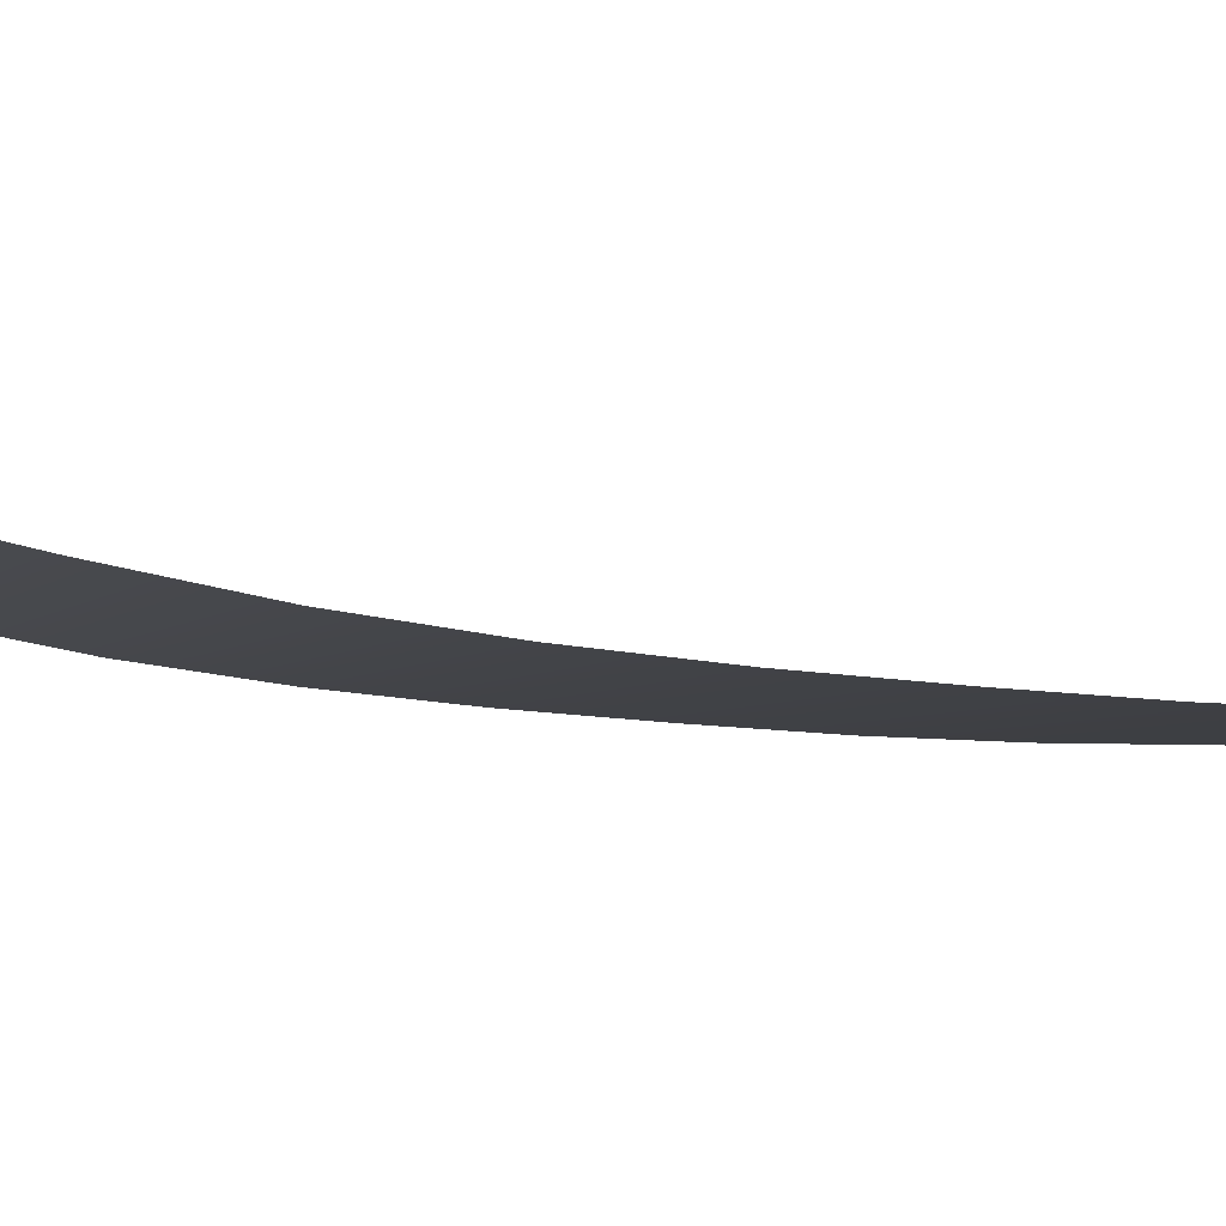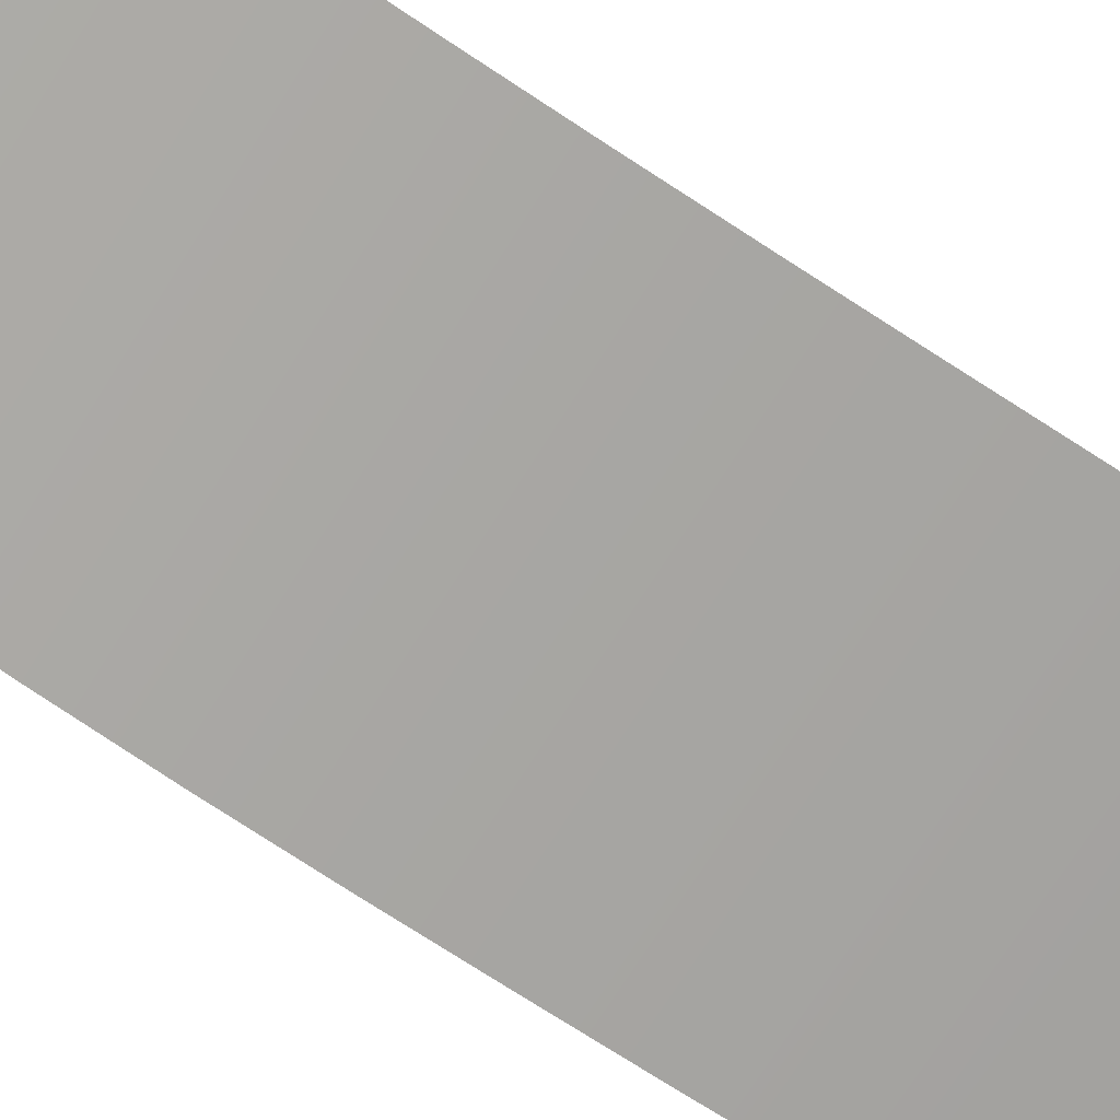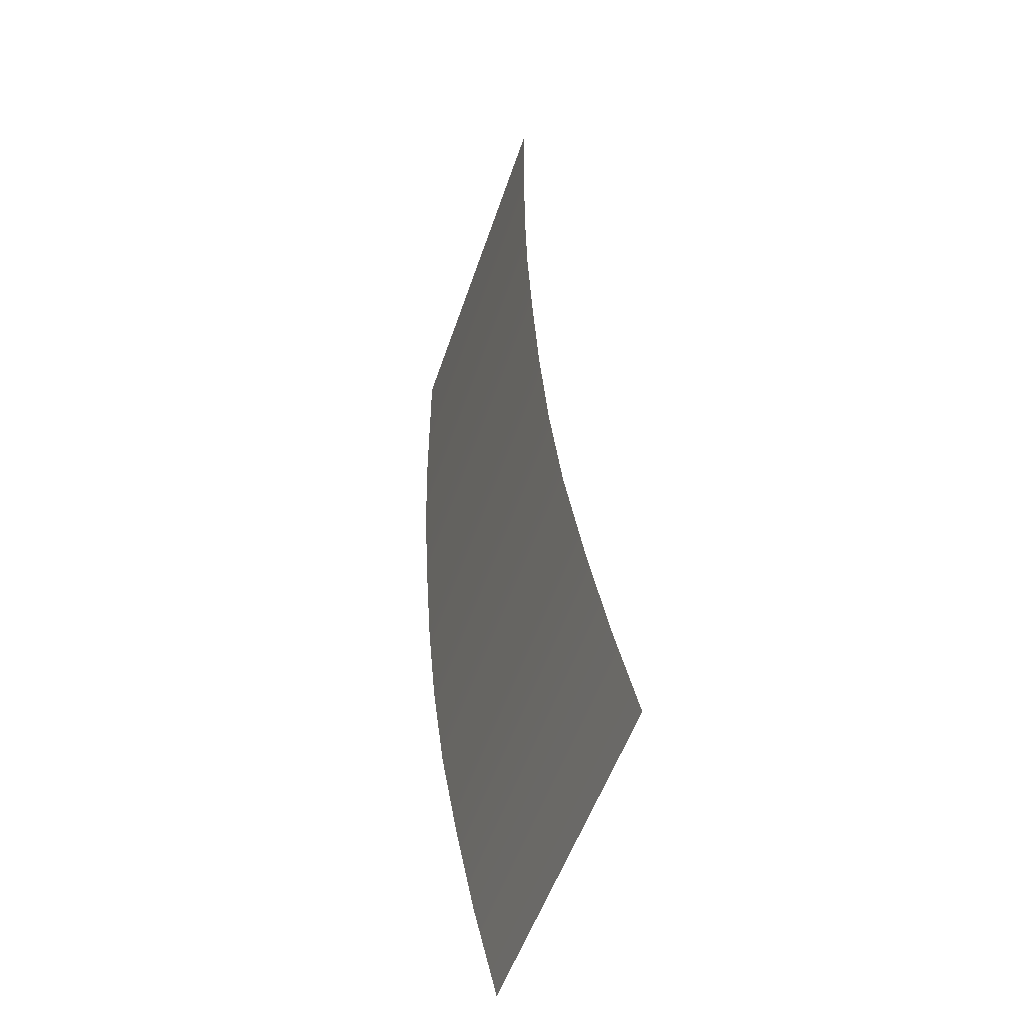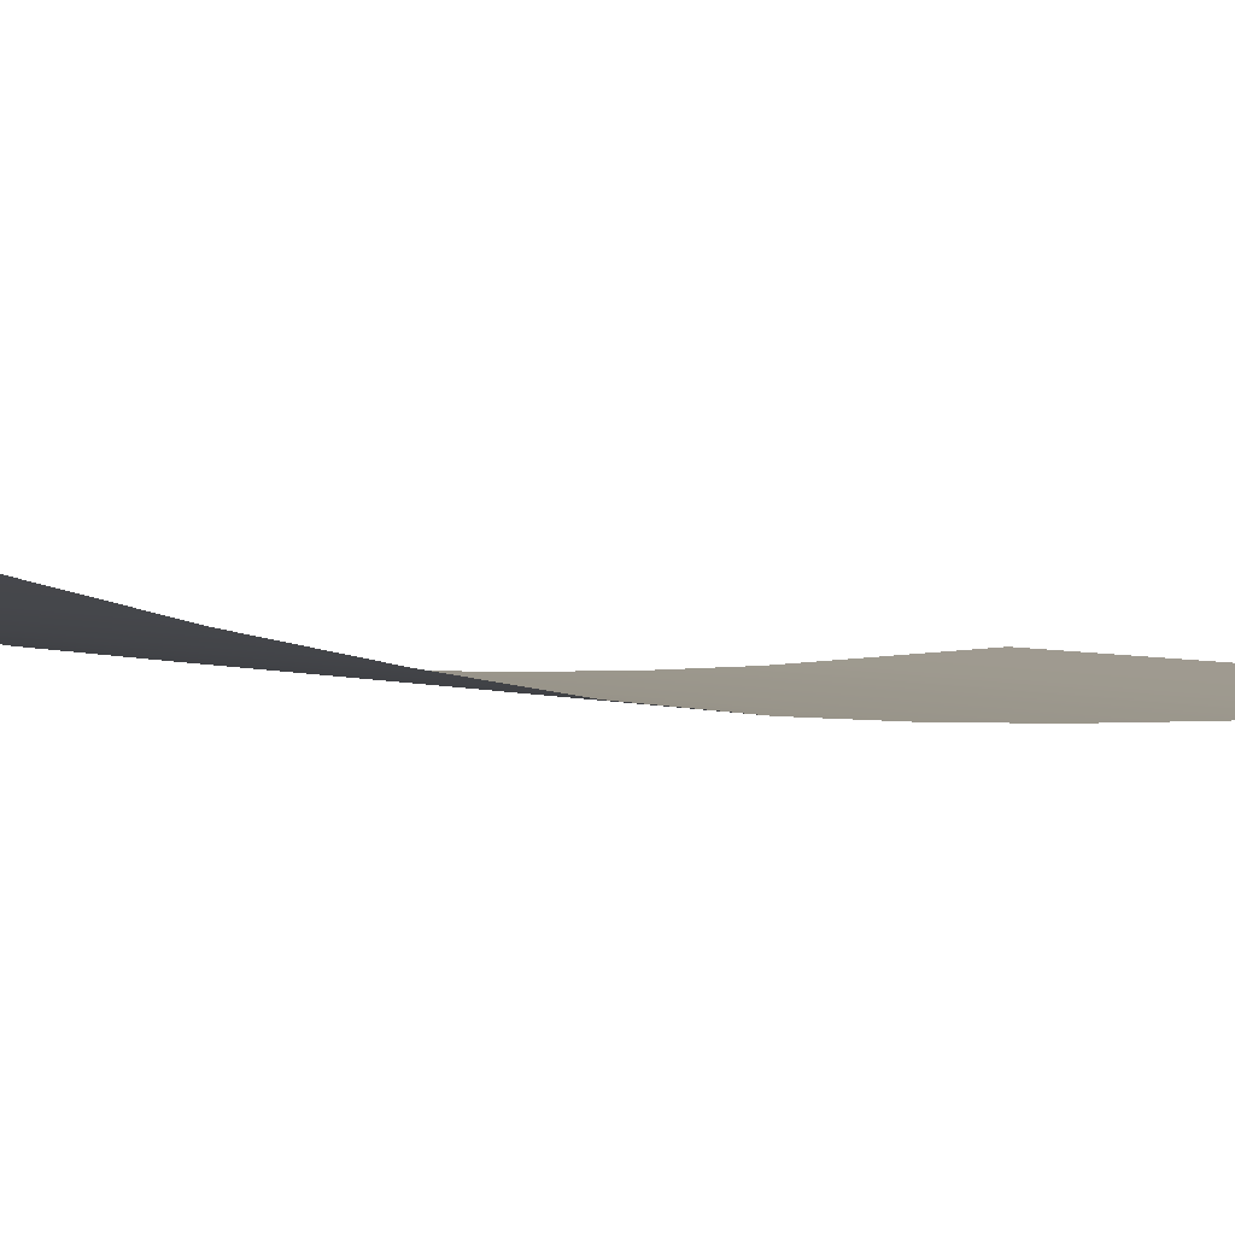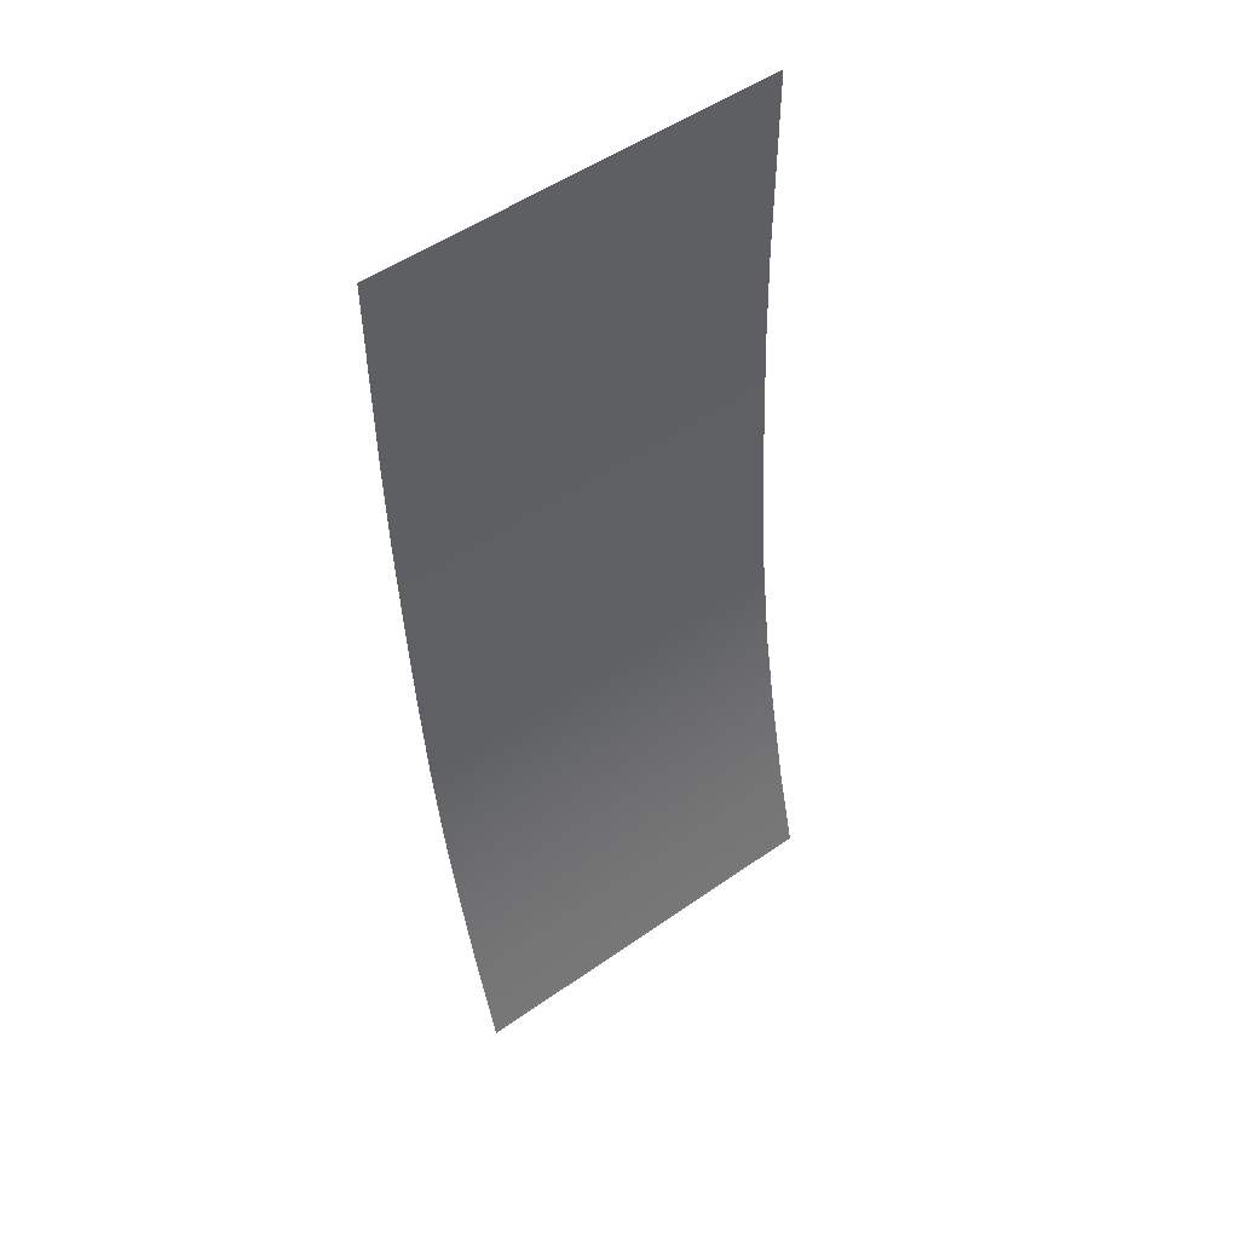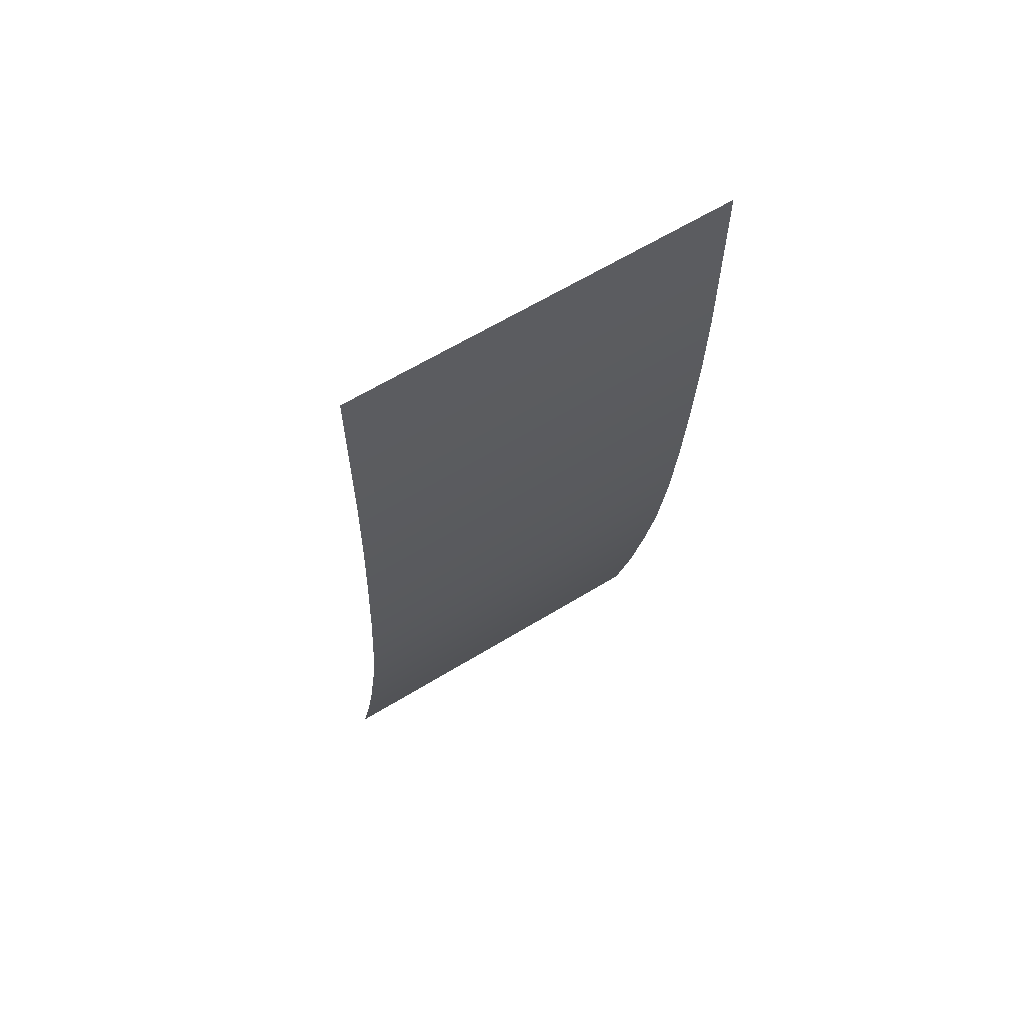
<metadata>
{"format":"obj","ext":"obj","renderer":"f3d","projection":"perspective","resolution":1024,"background":"white","views":[{"elev":-3.8,"azim":71.7,"up":"+Z"},{"elev":-72.4,"azim":57.8,"up":"+Z"},{"elev":-52.2,"azim":-108.2,"up":"+Y"},{"elev":3.9,"azim":46.4,"up":"+Z"},{"elev":52.1,"azim":-37.1,"up":"+Y"},{"elev":63.7,"azim":148.4,"up":"+Y"}]}
</metadata>
<code>
g Plane001
v 0.1 -0.2 0.03775
v -0.1 -0.2 0.03775
v -0.1 -0.25 0.05015
v 0.1 -0.25 0.05015
v 0.1 -0.15 0.0273
v -0.1 -0.15 0.0273
v 0.1 -0.1 0.0182
v -0.1 -0.1 0.0182
v 0.1 -0.05 0.01171
v -0.1 -0.05 0.01171
v 0.1 0 0.007171
v -0.1 0 0.007171
v 0.1 0.05 0.003915
v -0.1 0.05 0.003915
v 0.1 0.1 0.001307
v -0.1 0.1 0.001307
v 0.1 0.15 0
v -0.1 0.15 0
v 0.1 0.2 0
v -0.1 0.2 0
v 0.1 0.25 0
v -0.1 0.25 0
f 1 2 3
f 1 3 4
f 5 2 1
f 5 6 2
f 7 6 5
f 7 8 6
f 9 8 7
f 9 10 8
f 11 10 9
f 11 12 10
f 13 12 11
f 13 14 12
f 15 14 13
f 15 16 14
f 17 16 15
f 17 18 16
f 19 18 17
f 19 20 18
f 21 20 19
f 21 22 20

</code>
